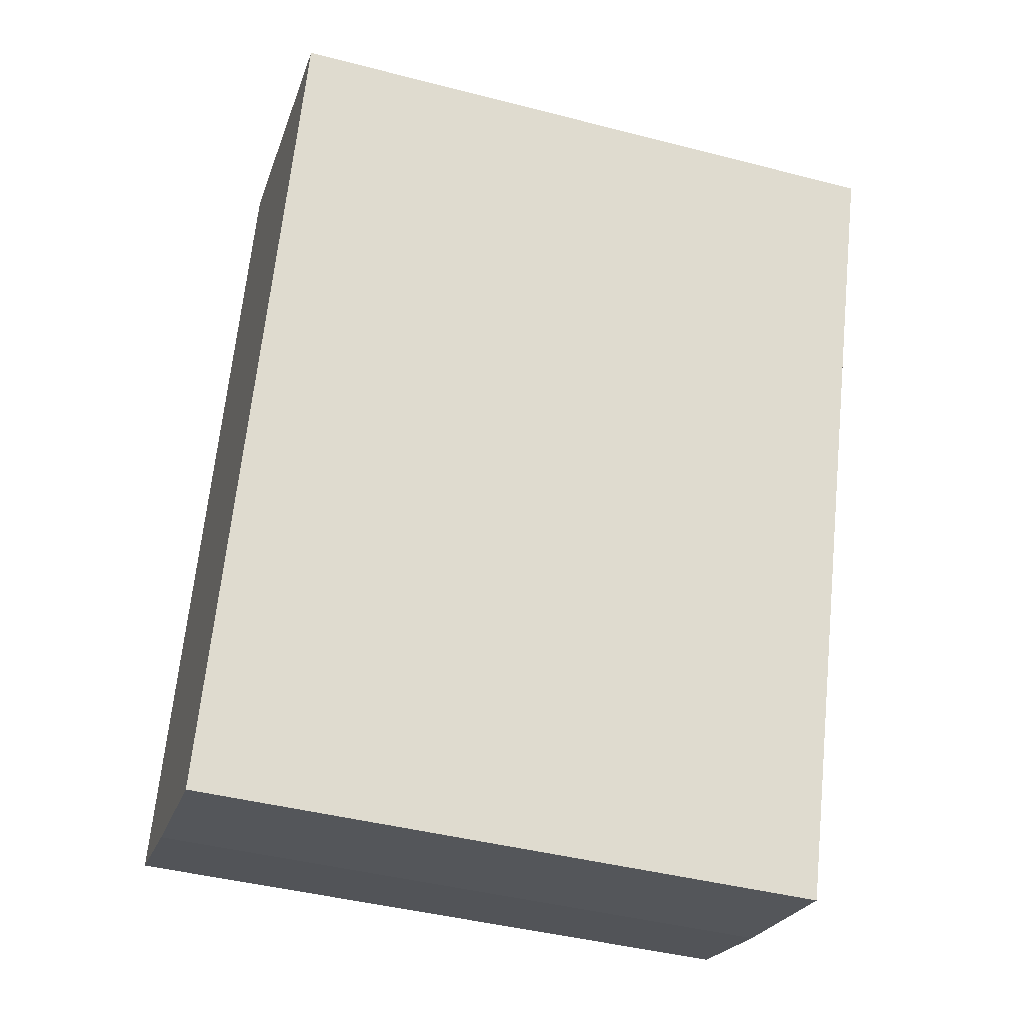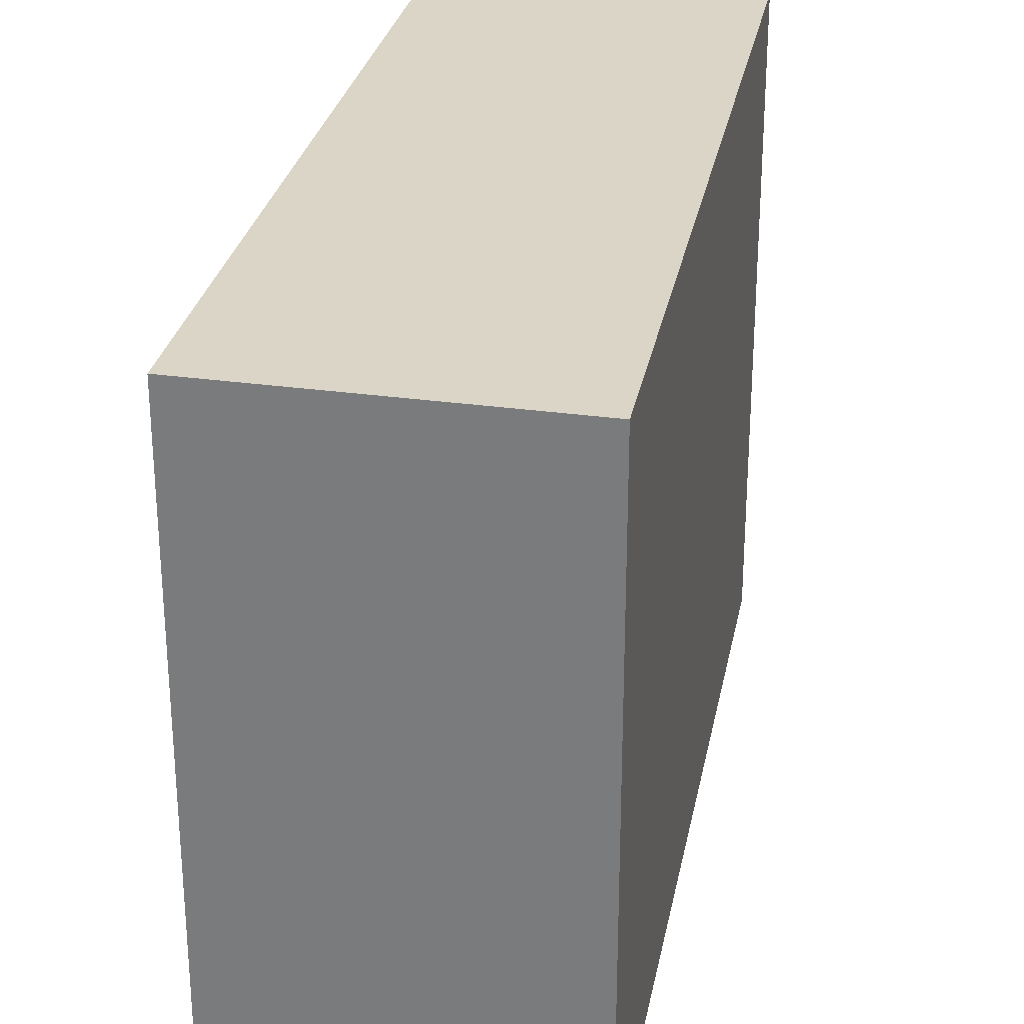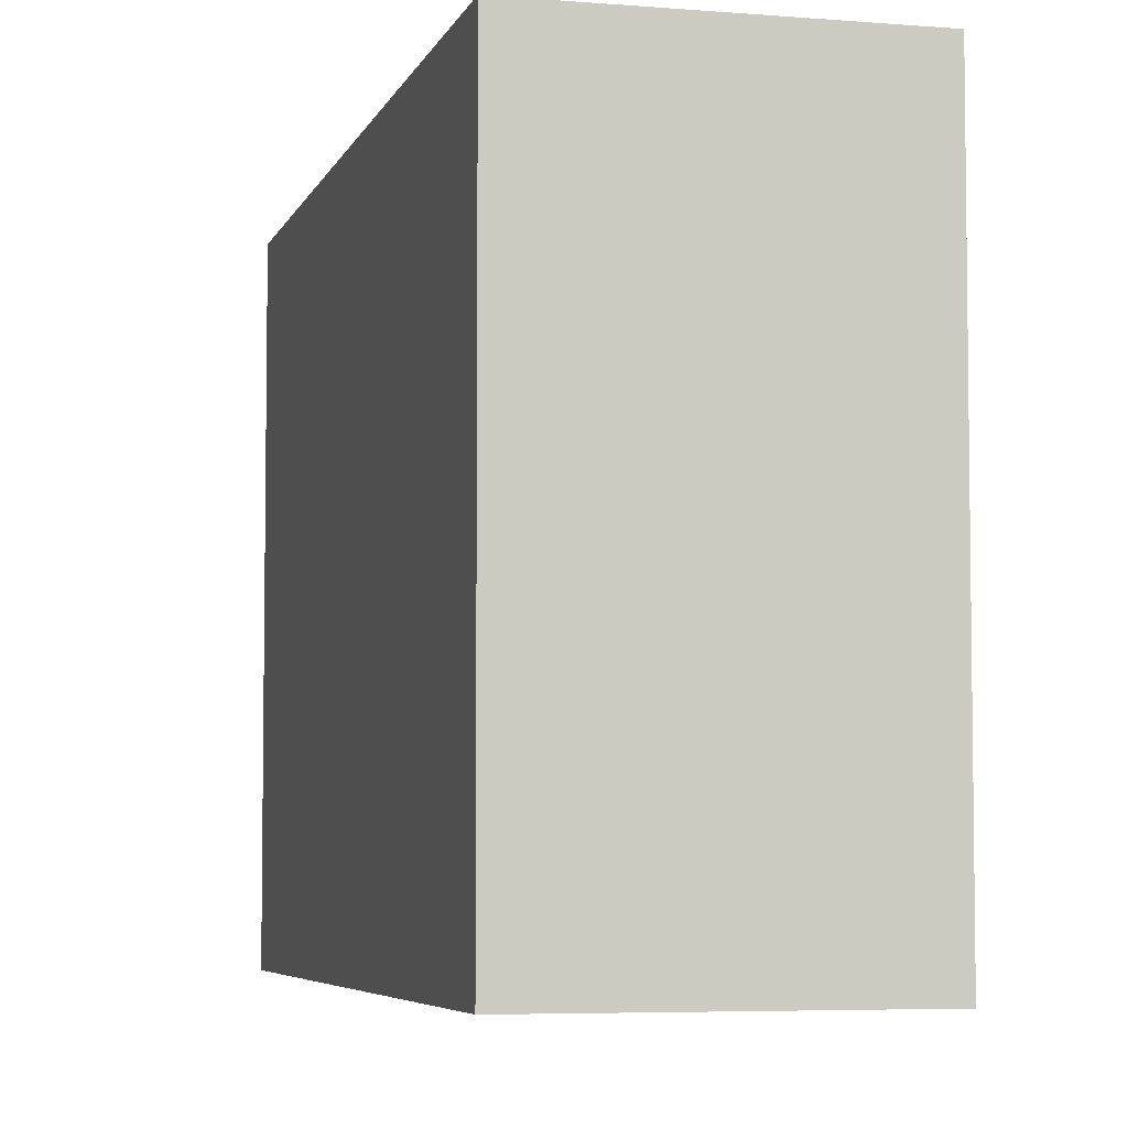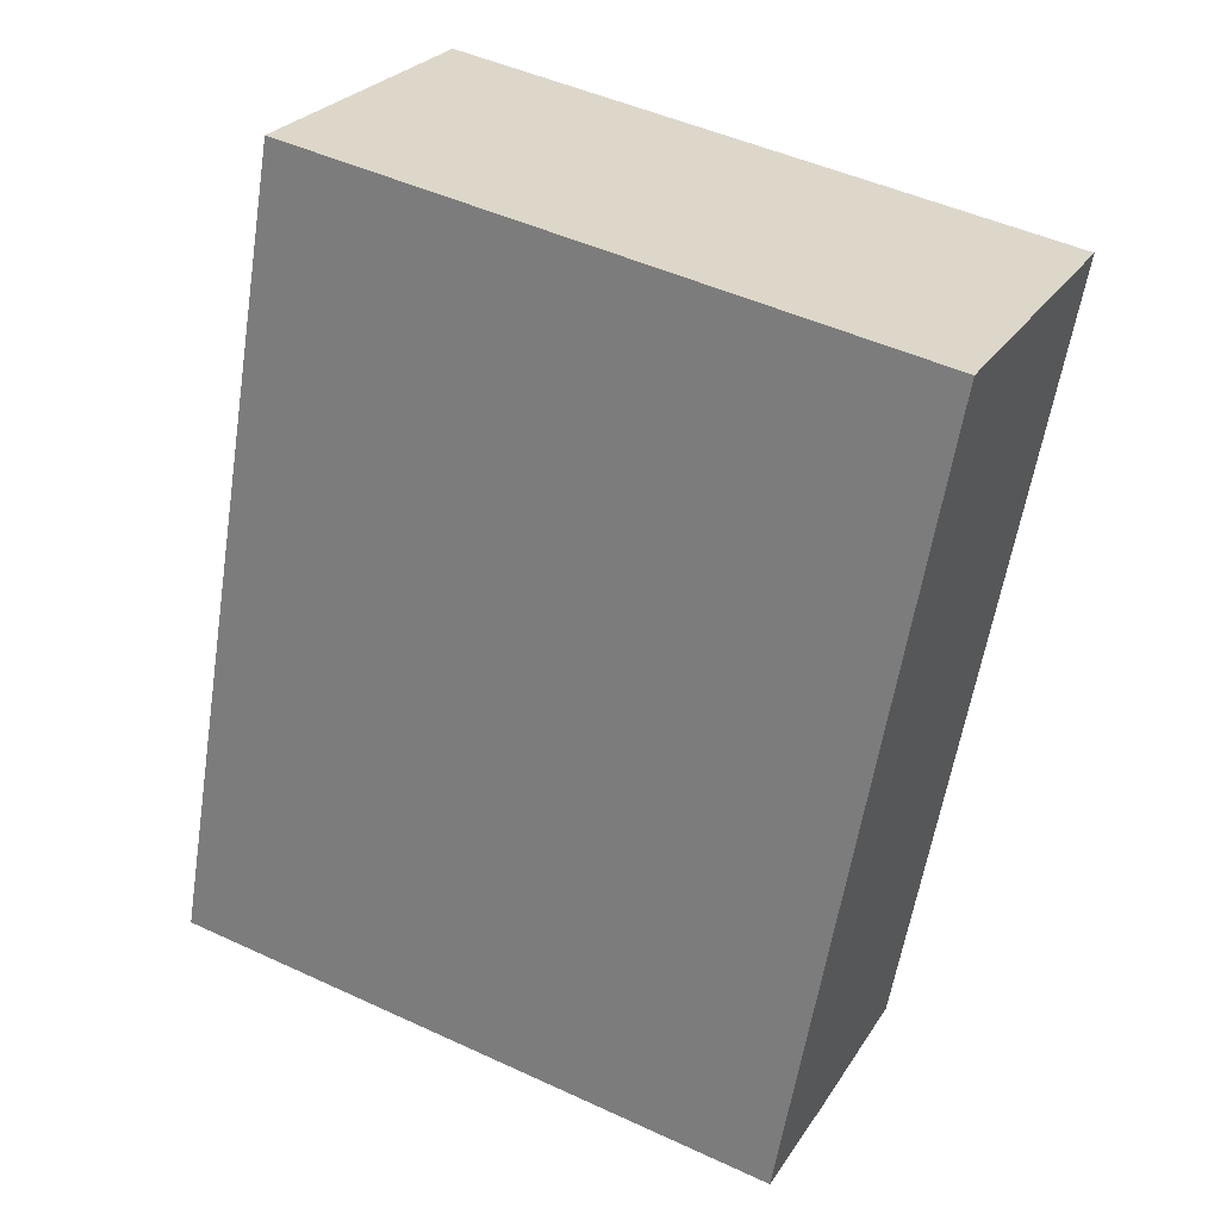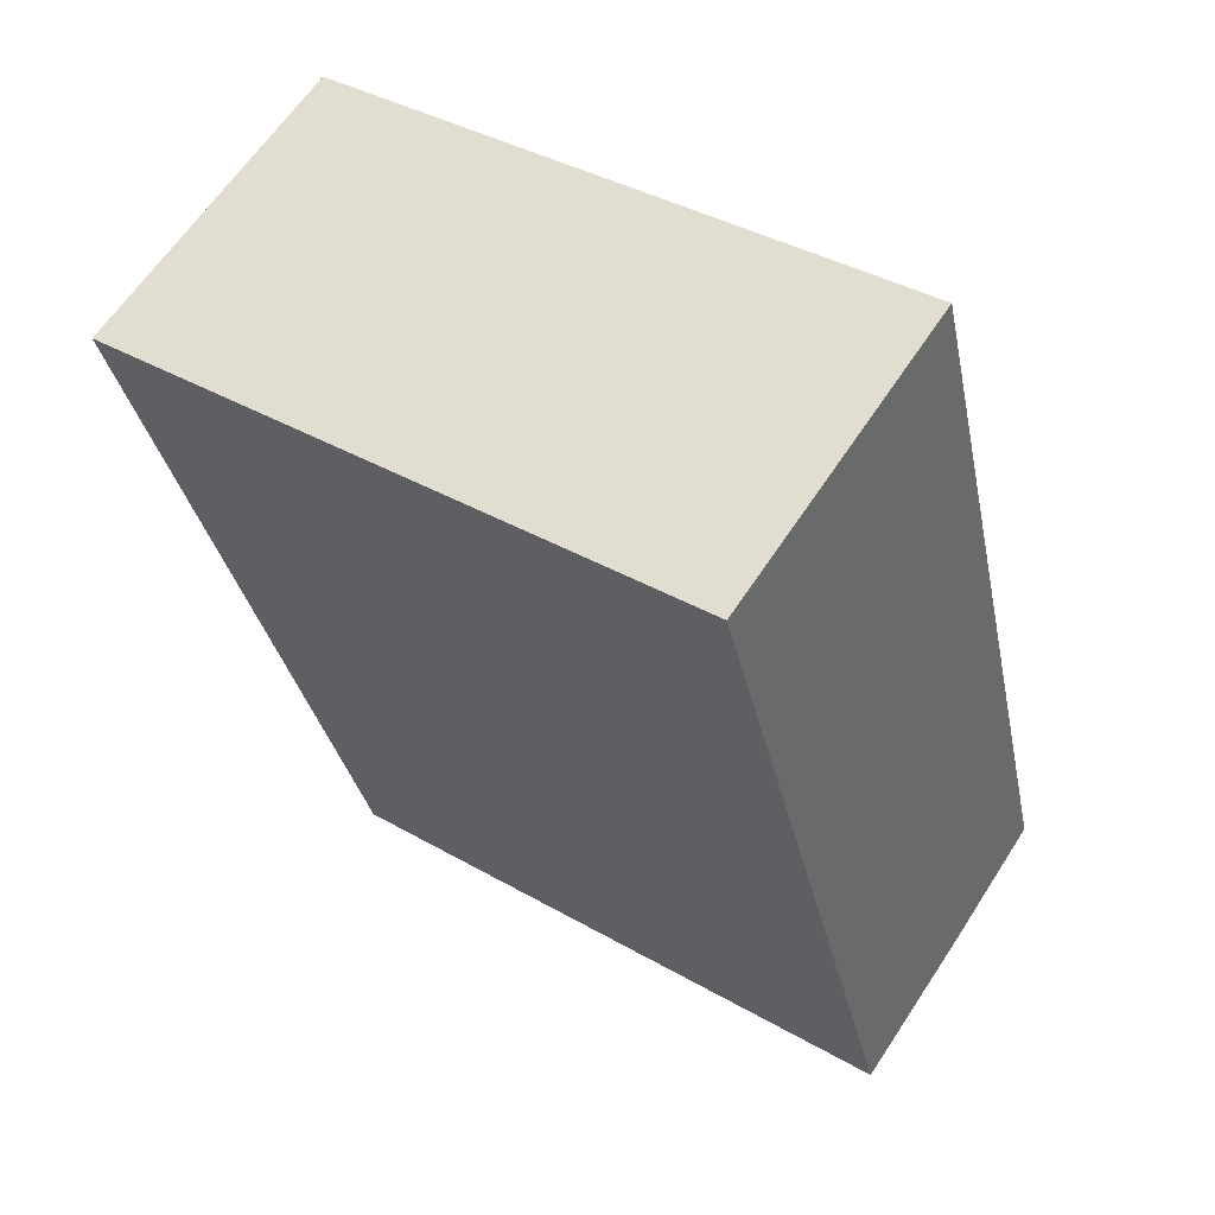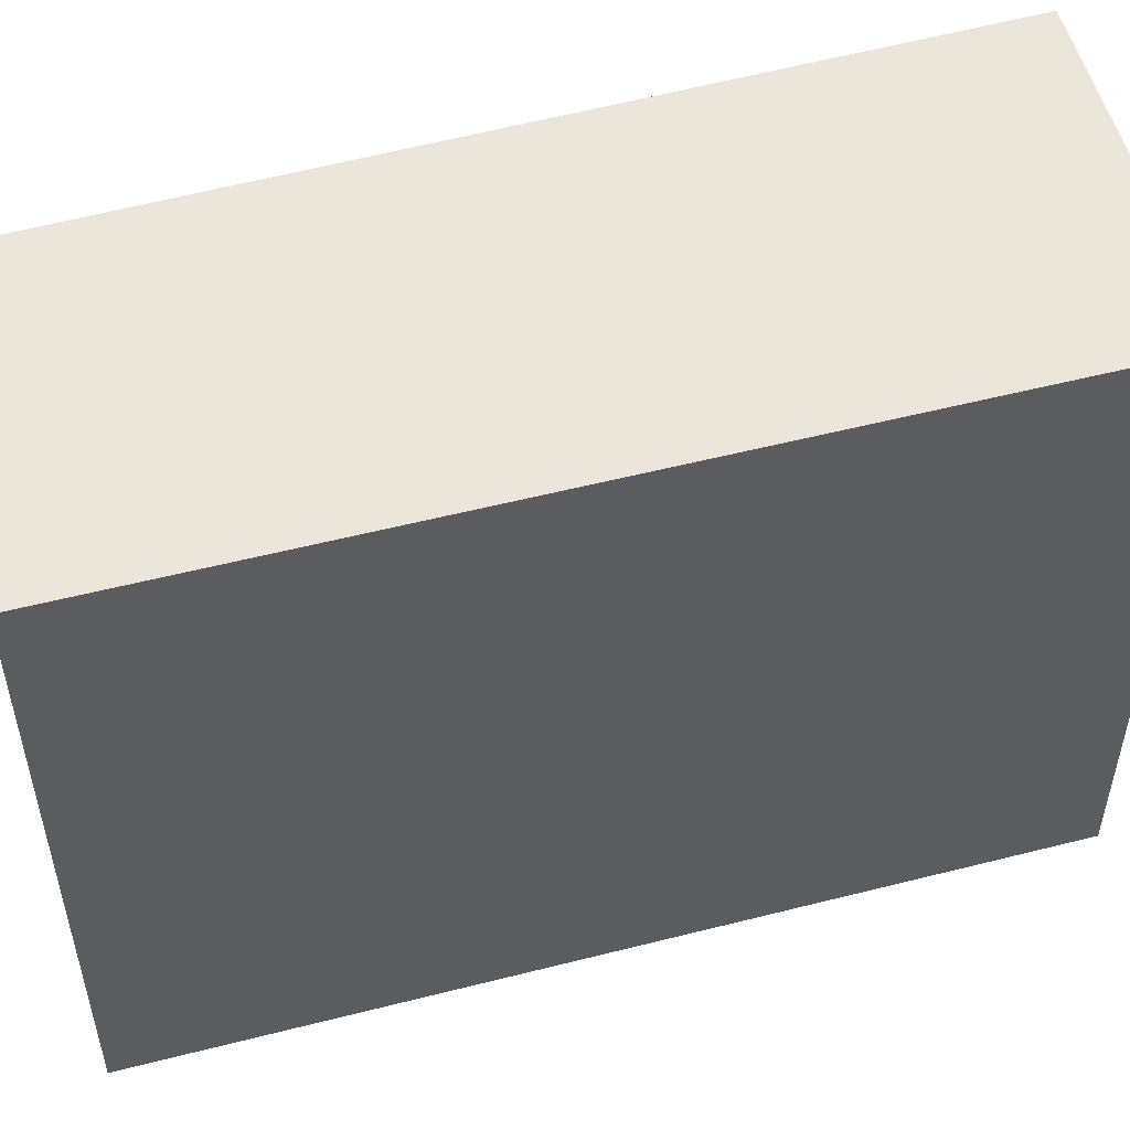
<metadata>
{"format":"obj","ext":"obj","renderer":"f3d","projection":"perspective","resolution":1024,"background":"white","views":[{"elev":-43.7,"azim":73.1,"up":"+Z"},{"elev":29.6,"azim":31.6,"up":"+Y"},{"elev":-5.4,"azim":5.4,"up":"+Y"},{"elev":48.4,"azim":-62.7,"up":"+Z"},{"elev":39.1,"azim":125.7,"up":"+Z"},{"elev":54.4,"azim":-85.3,"up":"+Y"}]}
</metadata>
<code>
v  1.295 2.817 -0.473
v  1.251 2.817 3.469
v  2.611 2.817 2.974
v  0 2.817 1.725e-16
v  0.568 2.817 -0.222
v  1.251 -2.124e-16 3.469
v  2.611 -1.821e-16 2.974
v  1.295 2.896e-17 -0.473
v  0.568 1.359e-17 -0.222
v  0 0 0
g defaultobject
f 1 2 3
f 2 1 4
f 4 1 5
f 6 3 2
f 3 6 7
f 7 1 3
f 1 7 8
f 8 5 1
f 5 8 9
f 9 4 5
f 4 9 10
f 10 2 4
f 2 10 6
f 10 7 6
f 7 10 8
f 8 10 9

</code>
